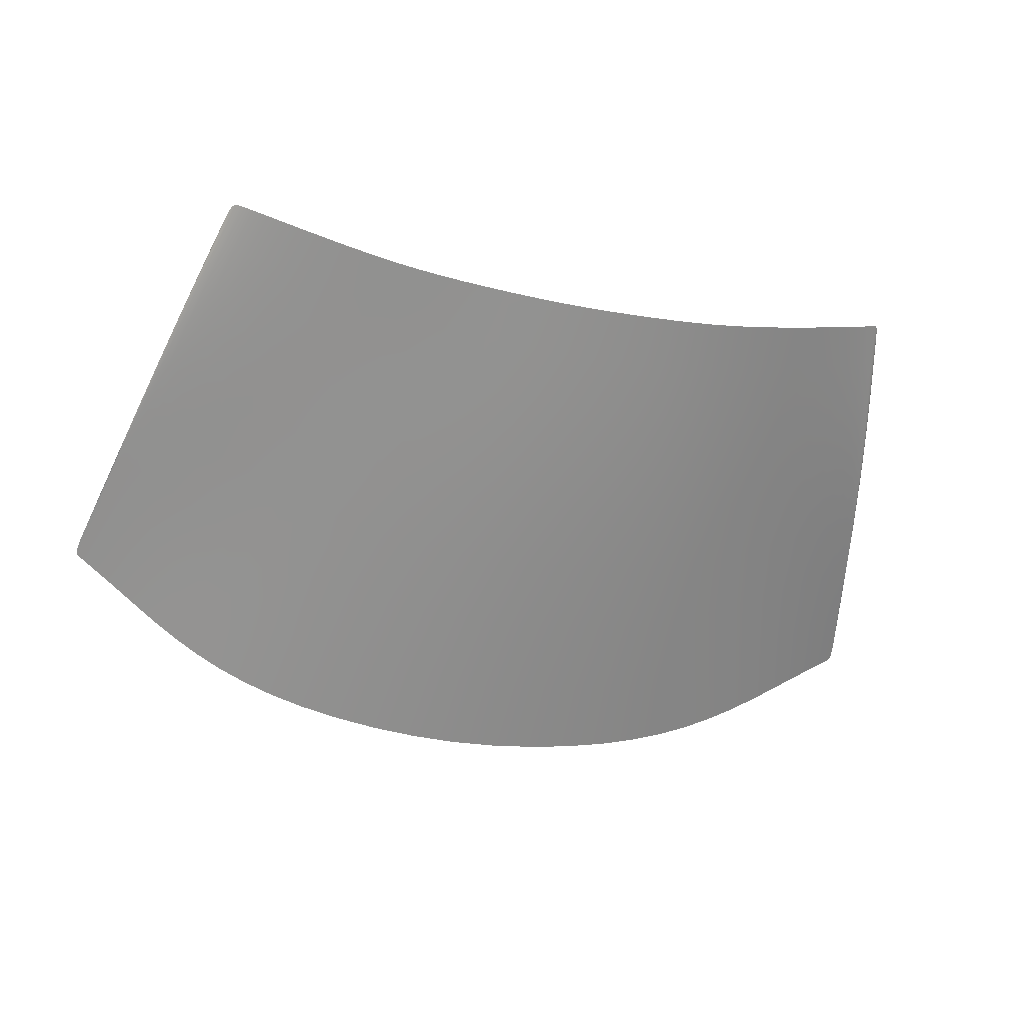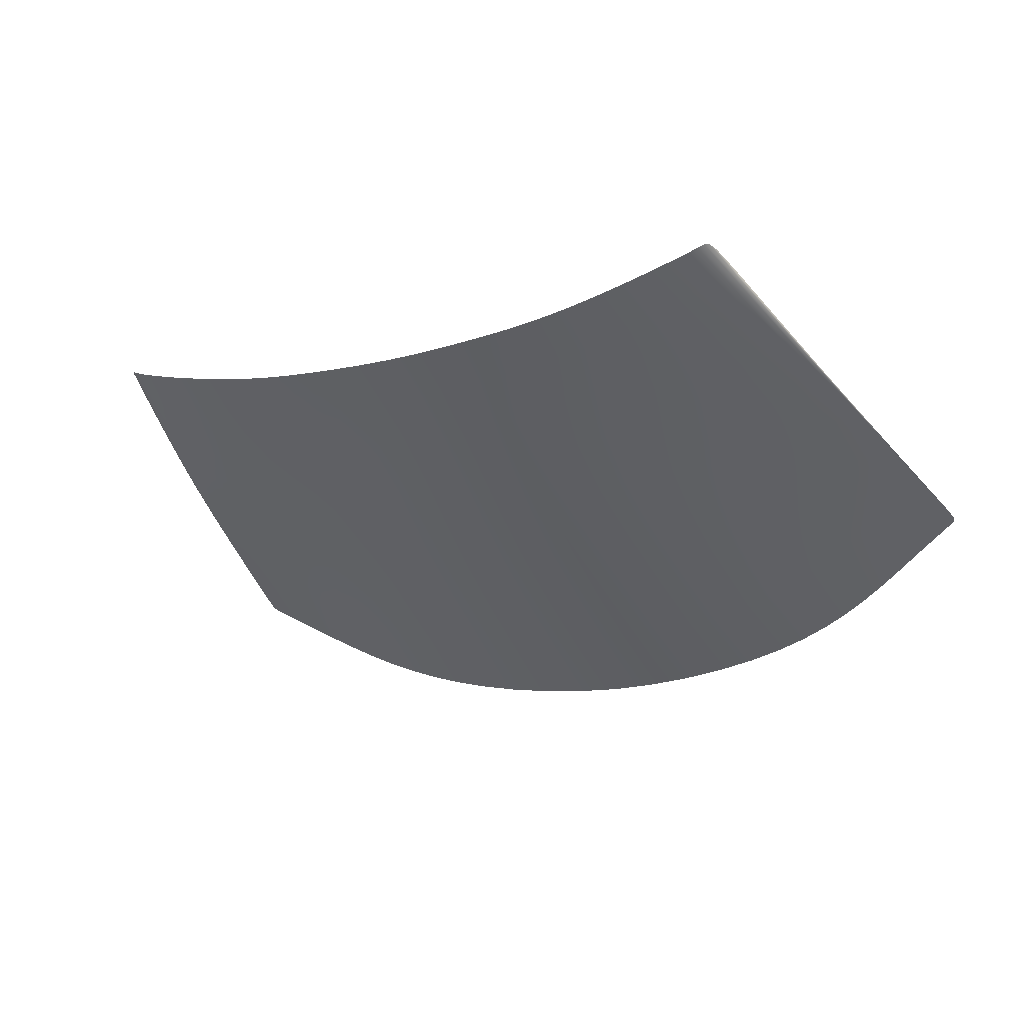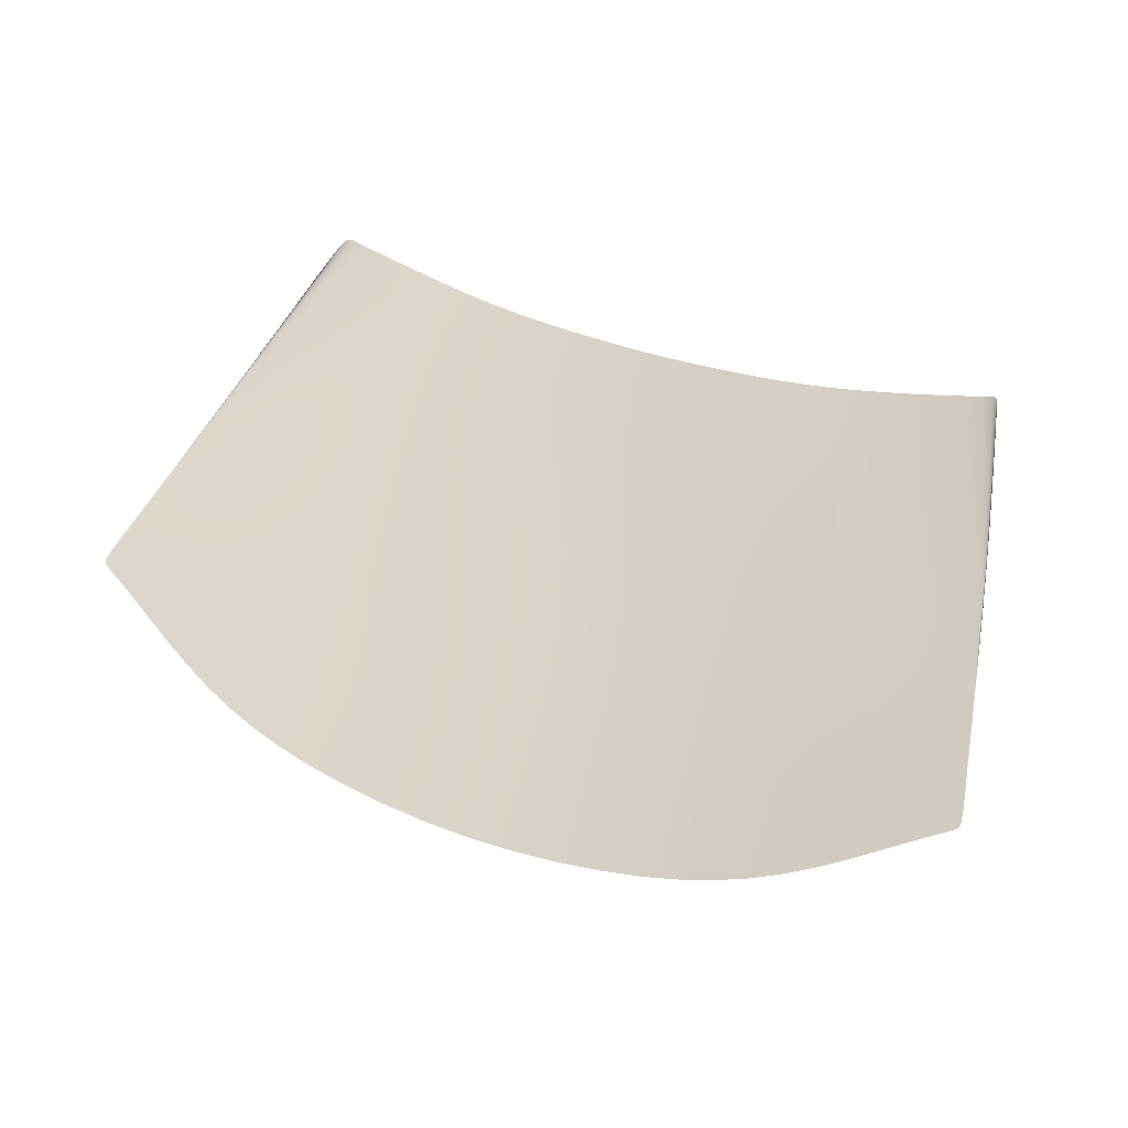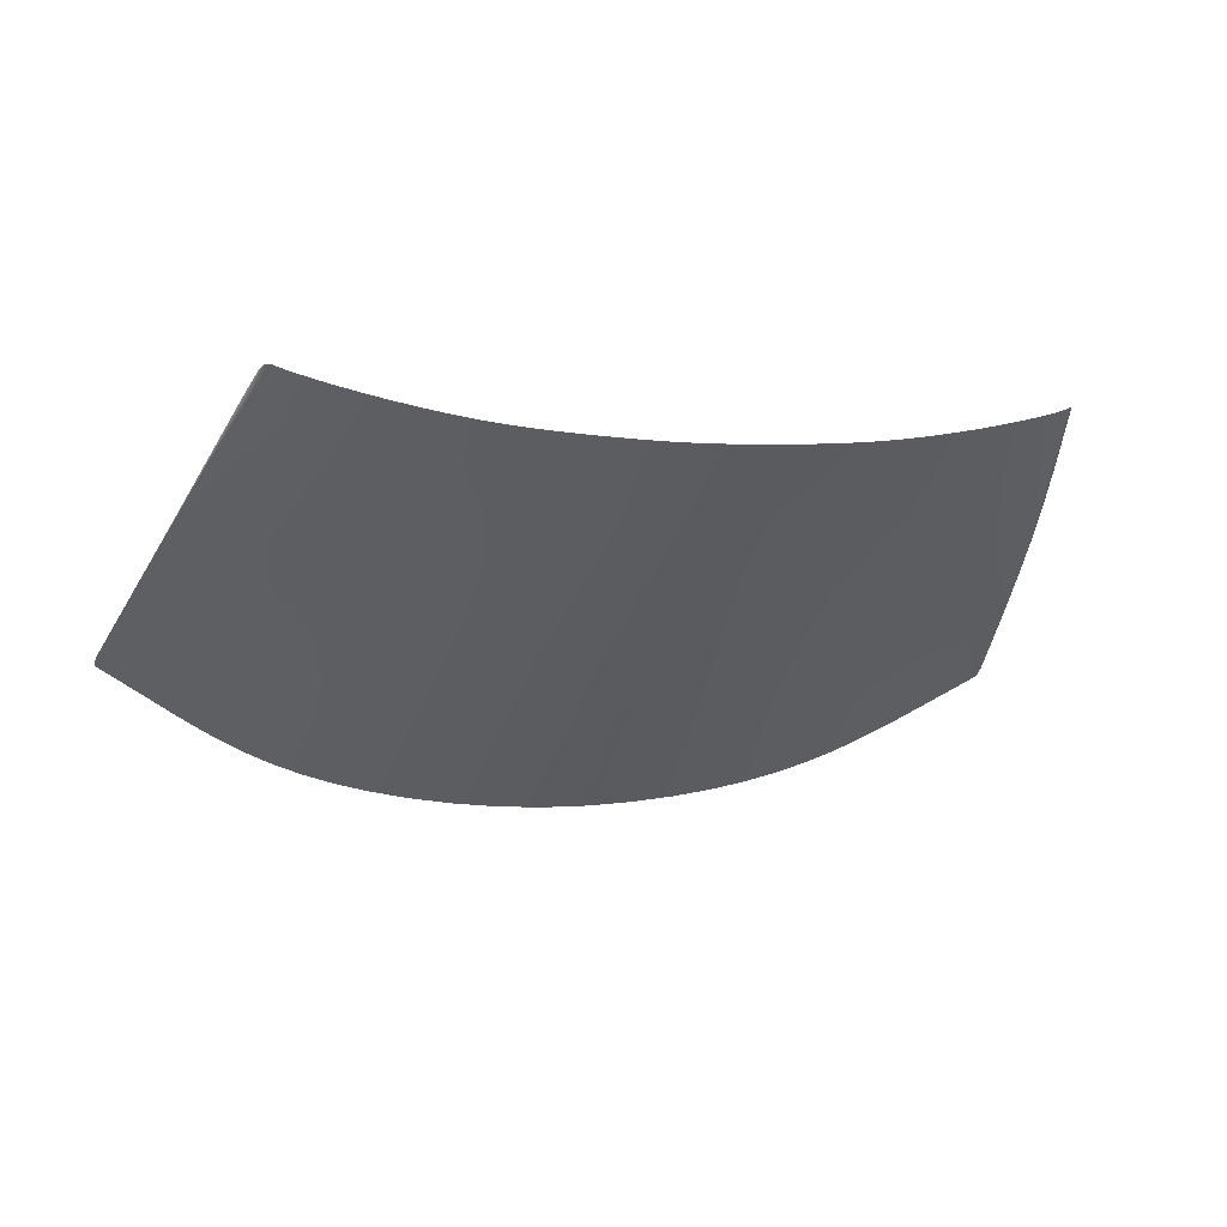
<metadata>
{"format":"obj","ext":"obj","renderer":"f3d","projection":"perspective","resolution":1024,"background":"white","views":[{"elev":-33.1,"azim":-17.6,"up":"+Y"},{"elev":-12.3,"azim":31.5,"up":"+Y"},{"elev":38.5,"azim":-156.7,"up":"+Y"},{"elev":-6.4,"azim":-19.0,"up":"+Y"}]}
</metadata>
<code>
o Window_Mesh.040
v 0.65 0.9813 2.933
v 1.03 0.962 2.925
v 0.7039 1.364 3.543
v 0.2847 1.015 2.949
v 0.5938 0.5832 2.295
v 1.007 0.5605 2.285
v 1.052 1.348 3.536
v 0.3674 1.392 3.555
v 0.1983 0.622 2.314
v 2.184 1.006 2.946
v 2.108 1.387 3.554
v 1.805 0.9746 2.931
v 2.263 0.6104 2.309
v 2.548 1.051 2.968
v 2.443 1.426 3.572
v 1.76 1.36 3.542
v 1.851 0.5742 2.292
v 2.657 0.662 2.334
v 0.8413 2.362 5.088
v 1.108 2.354 5.086
v 0.8807 2.654 5.527
v 0.5786 2.375 5.092
v 0.7995 2.054 4.62
v 1.091 2.044 4.617
v 1.124 2.649 5.527
v 0.6392 2.663 5.529
v 0.5143 2.073 4.627
v 1.913 2.379 5.096
v 1.856 2.669 5.535
v 1.646 2.363 5.09
v 1.972 2.073 4.63
v 2.175 2.401 5.105
v 2.098 2.687 5.541
v 1.613 2.657 5.531
v 1.681 2.054 4.622
v 2.256 2.101 4.641
v -0.6591 1.178 3.039
v -0.3711 1.115 3.003
v -0.5209 1.532 3.631
v -0.9274 1.249 3.082
v -0.8035 0.8084 2.42
v -0.502 0.7365 2.377
v -0.2457 1.478 3.6
v -0.7812 1.594 3.667
v -1.08 0.8887 2.469
v 3.484 1.245 3.073
v 3.325 1.595 3.663
v 3.199 1.173 3.032
v 3.65 0.8808 2.456
v 3.749 1.325 3.12
v 3.582 1.665 3.703
v 3.052 1.531 3.627
v 3.352 0.7992 2.408
v 3.923 0.97 2.51
v -0.1674 2.447 5.124
v 0.07473 2.419 5.11
v -0.06596 2.713 5.547
v -0.4073 2.481 5.141
v -0.275 2.167 4.673
v -0.02282 2.13 4.654
v 0.1667 2.692 5.539
v -0.3 2.738 5.557
v -0.5212 2.21 4.696
v 2.917 2.497 5.149
v 2.8 2.759 5.57
v 2.676 2.461 5.132
v 3.041 2.221 4.701
v 3.156 2.539 5.17
v 3.033 2.792 5.584
v 2.569 2.731 5.558
v 2.791 2.176 4.677
v 3.285 2.272 4.727
v -1.657 1.492 3.234
v -1.425 1.408 3.181
v -1.51 1.805 3.792
v -1.873 1.576 3.285
v -1.81 1.167 2.649
v -1.582 1.07 2.586
v -1.276 1.732 3.749
v -1.731 1.878 3.834
v -2.021 1.261 2.71
v 4.468 1.592 3.284
v 4.302 1.899 3.84
v 4.24 1.5 3.228
v 4.641 1.271 2.702
v 4.68 1.682 3.339
v 4.52 1.979 3.885
v 4.071 1.819 3.793
v 4.417 1.168 2.635
v 4.847 1.373 2.766
v -1.135 2.613 5.201
v -0.8931 2.565 5.18
v -1.027 2.847 5.599
v -1.368 2.663 5.22
v -1.25 2.365 4.776
v -1.01 2.31 4.748
v -0.7832 2.806 5.584
v -1.263 2.892 5.612
v -1.479 2.421 4.802
v 3.878 2.694 5.242
v 3.756 2.925 5.638
v 3.638 2.638 5.217
v 4.007 2.451 4.819
v 4.108 2.752 5.265
v 3.989 2.977 5.655
v 3.513 2.875 5.619
v 3.769 2.388 4.788
v 4.234 2.514 4.848
v -1.94 2.806 5.256
v -2.073 2.844 5.259
v -2.042 2.577 4.855
v -1.775 2.761 5.249
v -1.843 3.024 5.632
v -1.977 3.062 5.63
v -2.173 2.617 4.864
v -1.88 2.529 4.842
v -1.676 2.982 5.63
v 4.675 2.913 5.31
v 4.79 2.688 4.911
v 4.806 2.956 5.316
v 4.564 3.128 5.684
v 4.512 2.863 5.3
v 4.63 2.635 4.895
v 4.92 2.732 4.922
v 4.697 3.17 5.684
v 4.399 3.081 5.679
v -2.393 1.786 3.402
v -2.513 1.836 3.426
v -2.522 1.495 2.851
v -2.244 1.725 3.371
v -2.268 2.067 3.928
v -2.393 2.113 3.947
v -2.637 1.549 2.88
v -2.379 1.428 2.813
v -2.114 2.011 3.903
v 5.191 1.909 3.464
v 5.338 1.623 2.915
v 5.309 1.963 3.49
v 5.048 2.186 3.988
v 5.045 1.843 3.43
v 5.199 1.551 2.875
v 5.451 1.681 2.947
v 5.171 2.236 4.009
v 4.897 2.125 3.961
v -2.26 2.909 5.244
v -2.272 2.913 5.227
v -2.357 2.682 4.865
v -2.23 2.897 5.254
v -2.168 3.124 5.592
v -2.186 3.114 5.548
v -2.366 2.689 4.859
v -2.328 2.67 4.868
v -2.135 3.115 5.614
v 4.991 3.027 5.303
v 5.101 2.803 4.926
v 5.003 3.031 5.286
v 4.886 3.239 5.649
v 4.961 3.014 5.313
v 5.073 2.79 4.929
v 5.111 2.81 4.921
v 4.906 3.229 5.606
v 4.854 3.229 5.671
v -2.679 1.909 3.463
v -2.685 1.92 3.477
v -2.793 1.634 2.937
v -2.654 1.895 3.454
v -2.567 2.18 3.971
v -2.576 2.184 3.971
v -2.79 1.664 2.991
v -2.771 1.613 2.914
v -2.54 2.169 3.968
v 5.472 2.041 3.53
v 5.603 1.77 3.006
v 5.478 2.052 3.544
v 5.343 2.308 4.036
v 5.447 2.027 3.52
v 5.582 1.748 2.982
v 5.598 1.801 3.06
v 5.352 2.313 4.036
v 5.316 2.296 4.032
v -0.6357 0.351 1.737
v -0.9509 0.4315 1.786
v -1.236 0.5215 1.842
v 3.509 0.4183 1.771
v 3.82 0.509 1.825
v 4.101 0.6082 1.886
v -2.172 0.9406 2.122
v -1.967 0.8345 2.05
v -1.741 0.7259 1.977
v 5.018 1.057 2.181
v 4.818 0.9447 2.106
v 4.597 0.8289 2.029
v -1.161 3.115 5.992
v -0.9228 3.075 5.983
v -0.6766 3.04 5.974
v 3.874 3.197 6.033
v 3.638 3.15 6.021
v 3.393 3.106 6.007
v 1.14 2.936 5.954
v 0.9189 2.938 5.952
v 0.6979 2.943 5.951
v 1.581 2.943 5.957
v 1.802 2.952 5.959
v 2.023 2.964 5.962
v -0.1959 2.987 5.959
v 0.03245 2.97 5.955
v 0.2559 2.959 5.953
v 2.914 3.037 5.985
v 2.687 3.014 5.977
v 2.464 2.994 5.971
v 0.9837 0.1513 1.631
v 0.5364 0.1775 1.643
v 0.1101 0.2218 1.665
v 1.899 0.1661 1.639
v 2.345 0.2069 1.658
v 2.769 0.265 1.687
v -1.58 3.198 5.998
v -1.748 3.238 5.995
v -1.883 3.274 5.988
v 4.29 3.293 6.046
v 4.456 3.339 6.046
v 4.591 3.379 6.041
v -2.105 3.303 5.846
v -2.078 3.332 5.924
v -2.042 3.329 5.961
v 4.814 3.416 5.903
v 4.784 3.444 5.98
v 4.748 3.439 6.017
v -2.893 1.414 2.509
v -2.907 1.356 2.403
v -2.89 1.325 2.361
v 5.717 1.554 2.579
v 5.735 1.497 2.474
v 5.72 1.465 2.431
v -2.517 1.126 2.242
v -2.654 1.199 2.287
v -2.763 1.257 2.322
v 5.355 1.254 2.307
v 5.489 1.331 2.354
v 5.595 1.393 2.39
v -2.211 1.35 2.766
v -2.07 1.654 3.332
v -1.934 1.947 3.872
v 5.034 1.467 2.825
v 4.873 1.767 3.389
v 4.719 2.055 3.926
v -1.482 2.938 5.623
v -1.583 2.713 5.237
v -1.691 2.477 4.824
v 4.207 3.03 5.67
v 4.322 2.809 5.285
v 4.443 2.576 4.874
v -1.338 0.9764 2.525
v -1.181 1.326 3.129
v -1.031 1.66 3.706
v 4.177 1.066 2.57
v 3.999 1.41 3.172
v 3.829 1.739 3.746
v -0.5381 2.768 5.569
v -0.6482 2.52 5.159
v -0.7648 2.258 4.721
v 3.27 2.83 5.6
v 3.395 2.586 5.192
v 3.527 2.327 4.756
v -0.17 0.6741 2.342
v -0.05821 1.06 2.972
v 0.04882 1.431 3.575
v 3.023 0.7259 2.368
v 2.888 1.108 2.996
v 2.759 1.475 3.597
v 0.4008 2.676 5.533
v 0.3223 2.395 5.1
v 0.2391 2.098 4.638
v 2.335 2.707 5.548
v 2.43 2.429 5.117
v 2.53 2.135 4.657
v 1.429 0.5565 2.284
v 1.418 0.959 2.924
v 1.406 1.346 3.536
v 1.369 2.65 5.528
v 1.377 2.355 5.087
v 1.386 2.044 4.617
v -2.775 1.7 3.06
v -2.682 1.929 3.494
v -2.576 2.185 3.97
v 5.582 1.836 3.128
v 5.473 2.061 3.561
v 5.352 2.314 4.035
v -2.198 3.094 5.493
v -2.275 2.913 5.206
v -2.366 2.693 4.853
v 4.919 3.21 5.552
v 5.007 3.031 5.266
v 5.111 2.815 4.914
v -2.076 3.093 5.624
v -2.171 2.876 5.259
v -2.27 2.649 4.868
v 4.795 3.204 5.68
v 4.903 2.99 5.317
v 5.016 2.767 4.928
v -2.721 1.589 2.901
v -2.601 1.873 3.444
v -2.485 2.148 3.961
v 5.533 1.723 2.969
v 5.395 2.003 3.509
v 5.262 2.274 4.024
v 0.4445 1.748 4.12
v 0.7541 1.725 4.11
v 1.073 1.712 4.105
v 2.345 1.778 4.135
v 2.036 1.745 4.12
v 1.718 1.722 4.11
v -0.6447 1.917 4.21
v -0.3918 1.865 4.18
v -0.1287 1.819 4.155
v 3.426 1.983 4.243
v 3.176 1.923 4.21
v 2.915 1.868 4.18
v -1.599 2.162 4.344
v -1.374 2.098 4.311
v -1.136 2.035 4.276
v 4.37 2.259 4.393
v 4.147 2.188 4.356
v 3.913 2.117 4.317
v -1.992 2.281 4.398
v -2.15 2.332 4.417
v -2.279 2.375 4.431
v 4.757 2.39 4.453
v 4.914 2.447 4.475
v 5.041 2.494 4.491
v -2.468 2.445 4.442
v -2.459 2.44 4.444
v -2.43 2.428 4.444
v 5.228 2.57 4.505
v 5.218 2.565 4.507
v 5.19 2.552 4.506
v -2.849 1.521 2.715
v 5.666 1.66 2.785
v 1.441 0.1463 1.63
v -2.356 1.039 2.187
v 5.198 1.162 2.249
v -0.2842 0.2807 1.697
v 3.16 0.3367 1.725
v -1.497 0.6199 1.906
v 4.358 0.7151 1.954
v -1.383 3.157 5.997
v 4.095 3.246 6.042
v -2.14 3.228 5.709
v 4.853 3.342 5.766
v 1.361 2.938 5.955
v -0.4314 3.009 5.965
v 3.149 3.068 5.995
v 0.477 2.95 5.951
v 2.243 2.979 5.966
v -1.982 3.305 5.976
v 4.689 3.413 6.031
v -2.842 1.3 2.346
v 5.673 1.438 2.416
v -1.806 2.223 4.374
v 4.575 2.327 4.426
v -0.8914 1.974 4.242
v 3.671 2.048 4.279
v 0.1487 1.779 4.135
v 2.639 1.82 4.155
v 1.396 1.71 4.105
v -2.468 2.447 4.439
v 5.228 2.572 4.502
v -2.374 2.408 4.44
v 5.134 2.53 4.501
v 3.483 1.972 4.156
v 3.483 1.972 4.156
f 1 5 6 2
f 2 6 277 278
f 5 212 211 6
f 6 211 339 277
f 1 2 7 3
f 3 7 309 308
f 2 278 279 7
f 7 279 365 309
f 1 3 8 4
f 4 8 267 266
f 3 308 307 8
f 8 307 363 267
f 1 4 9 5
f 5 9 213 212
f 4 266 265 9
f 9 265 342 213
f 10 14 15 11
f 11 15 310 311
f 14 269 270 15
f 15 270 364 310
f 10 11 16 12
f 12 16 279 278
f 11 311 312 16
f 16 312 365 279
f 10 12 17 13
f 13 17 214 215
f 12 278 277 17
f 17 277 339 214
f 10 13 18 14
f 14 18 268 269
f 13 215 216 18
f 18 216 343 268
f 19 23 24 20
f 20 24 282 281
f 23 308 309 24
f 24 309 365 282
f 19 20 25 21
f 21 25 199 200
f 20 281 280 25
f 25 280 350 199
f 19 21 26 22
f 22 26 271 272
f 21 200 201 26
f 26 201 353 271
f 19 22 27 23
f 23 27 307 308
f 22 272 273 27
f 27 273 363 307
f 28 32 33 29
f 29 33 204 203
f 32 275 274 33
f 33 274 354 204
f 28 29 34 30
f 30 34 280 281
f 29 203 202 34
f 34 202 350 280
f 28 30 35 31
f 31 35 312 311
f 30 281 282 35
f 35 282 365 312
f 28 31 36 32
f 32 36 276 275
f 31 311 310 36
f 36 310 364 276
f 37 41 42 38
f 38 42 265 266
f 41 182 181 42
f 42 181 342 265
f 37 38 43 39
f 39 43 315 314
f 38 266 267 43
f 43 267 363 315
f 37 39 44 40
f 40 44 255 254
f 39 314 313 44
f 44 313 361 255
f 37 40 45 41
f 41 45 183 182
f 40 254 253 45
f 45 253 344 183
f 46 50 51 47
f 47 51 316 317
f 50 257 258 51
f 51 258 362 316
f 46 47 52 48
f 48 52 270 269
f 47 317 318 52
f 52 318 364 270
f 46 48 53 49
f 49 53 184 185
f 48 269 268 53
f 53 268 343 184
f 46 49 54 50
f 50 54 256 257
f 49 185 186 54
f 54 186 345 256
f 55 59 60 56
f 56 60 273 272
f 59 314 315 60
f 60 315 363 273
f 55 56 61 57
f 57 61 207 206
f 56 272 271 61
f 61 271 353 207
f 55 57 62 58
f 58 62 259 260
f 57 206 205 62
f 62 205 351 259
f 55 58 63 59
f 59 63 313 314
f 58 260 261 63
f 63 261 361 313
f 64 68 69 65
f 65 69 208 209
f 68 263 262 69
f 69 262 352 208
f 64 65 70 66
f 66 70 274 275
f 65 209 210 70
f 70 210 354 274
f 64 66 71 67
f 67 71 318 317
f 66 275 276 71
f 71 276 364 318
f 64 67 72 68
f 68 72 264 263
f 67 317 316 72
f 72 316 362 264
f 73 77 78 74
f 74 78 253 254
f 77 188 189 78
f 78 189 344 253
f 73 74 79 75
f 75 79 321 320
f 74 254 255 79
f 79 255 361 321
f 73 75 80 76
f 76 80 243 242
f 75 320 319 80
f 80 319 359 243
f 73 76 81 77
f 77 81 187 188
f 76 242 241 81
f 81 241 340 187
f 82 86 87 83
f 83 87 322 323
f 86 245 246 87
f 87 246 360 322
f 82 83 88 84
f 84 88 258 257
f 83 323 324 88
f 88 324 362 258
f 82 84 89 85
f 85 89 192 191
f 84 257 256 89
f 89 256 345 192
f 82 85 90 86
f 86 90 244 245
f 85 191 190 90
f 90 190 341 244
f 91 95 96 92
f 92 96 261 260
f 95 320 321 96
f 96 321 361 261
f 91 92 97 93
f 93 97 195 194
f 92 260 259 97
f 97 259 351 195
f 91 93 98 94
f 94 98 247 248
f 93 194 193 98
f 98 193 346 247
f 91 94 99 95
f 95 99 319 320
f 94 248 249 99
f 99 249 359 319
f 100 104 105 101
f 101 105 196 197
f 104 251 250 105
f 105 250 347 196
f 100 101 106 102
f 102 106 262 263
f 101 197 198 106
f 106 198 352 262
f 100 102 107 103
f 103 107 324 323
f 102 263 264 107
f 107 264 362 324
f 100 103 108 104
f 104 108 252 251
f 103 323 322 108
f 108 322 360 252
f 109 113 114 110
f 110 114 295 296
f 113 218 219 114
f 114 219 355 295
f 109 110 115 111
f 111 115 327 326
f 110 296 297 115
f 115 297 368 327
f 109 111 116 112
f 112 116 249 248
f 111 326 325 116
f 116 325 359 249
f 109 112 117 113
f 113 117 217 218
f 112 248 247 117
f 117 247 346 217
f 118 122 123 119
f 119 123 328 329
f 122 251 252 123
f 123 252 360 328
f 118 119 124 120
f 120 124 300 299
f 119 329 330 124
f 124 330 369 300
f 118 120 125 121
f 121 125 222 221
f 120 299 298 125
f 125 298 356 222
f 118 121 126 122
f 122 126 250 251
f 121 221 220 126
f 126 220 347 250
f 127 131 132 128
f 128 132 303 302
f 131 326 327 132
f 132 327 368 303
f 127 128 133 129
f 129 133 237 236
f 128 302 301 133
f 133 301 357 237
f 127 129 134 130
f 130 134 241 242
f 129 236 235 134
f 134 235 340 241
f 127 130 135 131
f 131 135 325 326
f 130 242 243 135
f 135 243 359 325
f 136 140 141 137
f 137 141 238 239
f 140 245 244 141
f 141 244 341 238
f 136 137 142 138
f 138 142 304 305
f 137 239 240 142
f 142 240 358 304
f 136 138 143 139
f 139 143 330 329
f 138 305 306 143
f 143 306 369 330
f 136 139 144 140
f 140 144 246 245
f 139 329 328 144
f 144 328 360 246
f 145 149 150 146
f 146 150 289 290
f 149 224 223 150
f 150 223 348 289
f 145 146 151 147
f 147 151 331 332
f 146 290 291 151
f 151 291 366 331
f 145 147 152 148
f 148 152 297 296
f 147 332 333 152
f 152 333 368 297
f 145 148 153 149
f 149 153 225 224
f 148 296 295 153
f 153 295 355 225
f 154 158 159 155
f 155 159 336 335
f 158 299 300 159
f 159 300 369 336
f 154 155 160 156
f 156 160 294 293
f 155 335 334 160
f 160 334 367 294
f 154 156 161 157
f 157 161 226 227
f 156 293 292 161
f 161 292 349 226
f 154 157 162 158
f 158 162 298 299
f 157 227 228 162
f 162 228 356 298
f 163 167 168 164
f 164 168 285 284
f 167 332 331 168
f 168 331 366 285
f 163 164 169 165
f 165 169 229 230
f 164 284 283 169
f 169 283 337 229
f 163 165 170 166
f 166 170 301 302
f 165 230 231 170
f 170 231 357 301
f 163 166 171 167
f 167 171 333 332
f 166 302 303 171
f 171 303 368 333
f 172 176 177 173
f 173 177 234 233
f 176 305 304 177
f 177 304 358 234
f 172 173 178 174
f 174 178 286 287
f 173 233 232 178
f 178 232 338 286
f 172 174 179 175
f 175 179 334 335
f 174 287 288 179
f 179 288 367 334
f 172 175 180 176
f 176 180 306 305
f 175 335 336 180
f 180 336 369 306
l 364 370
l 370 371

</code>
